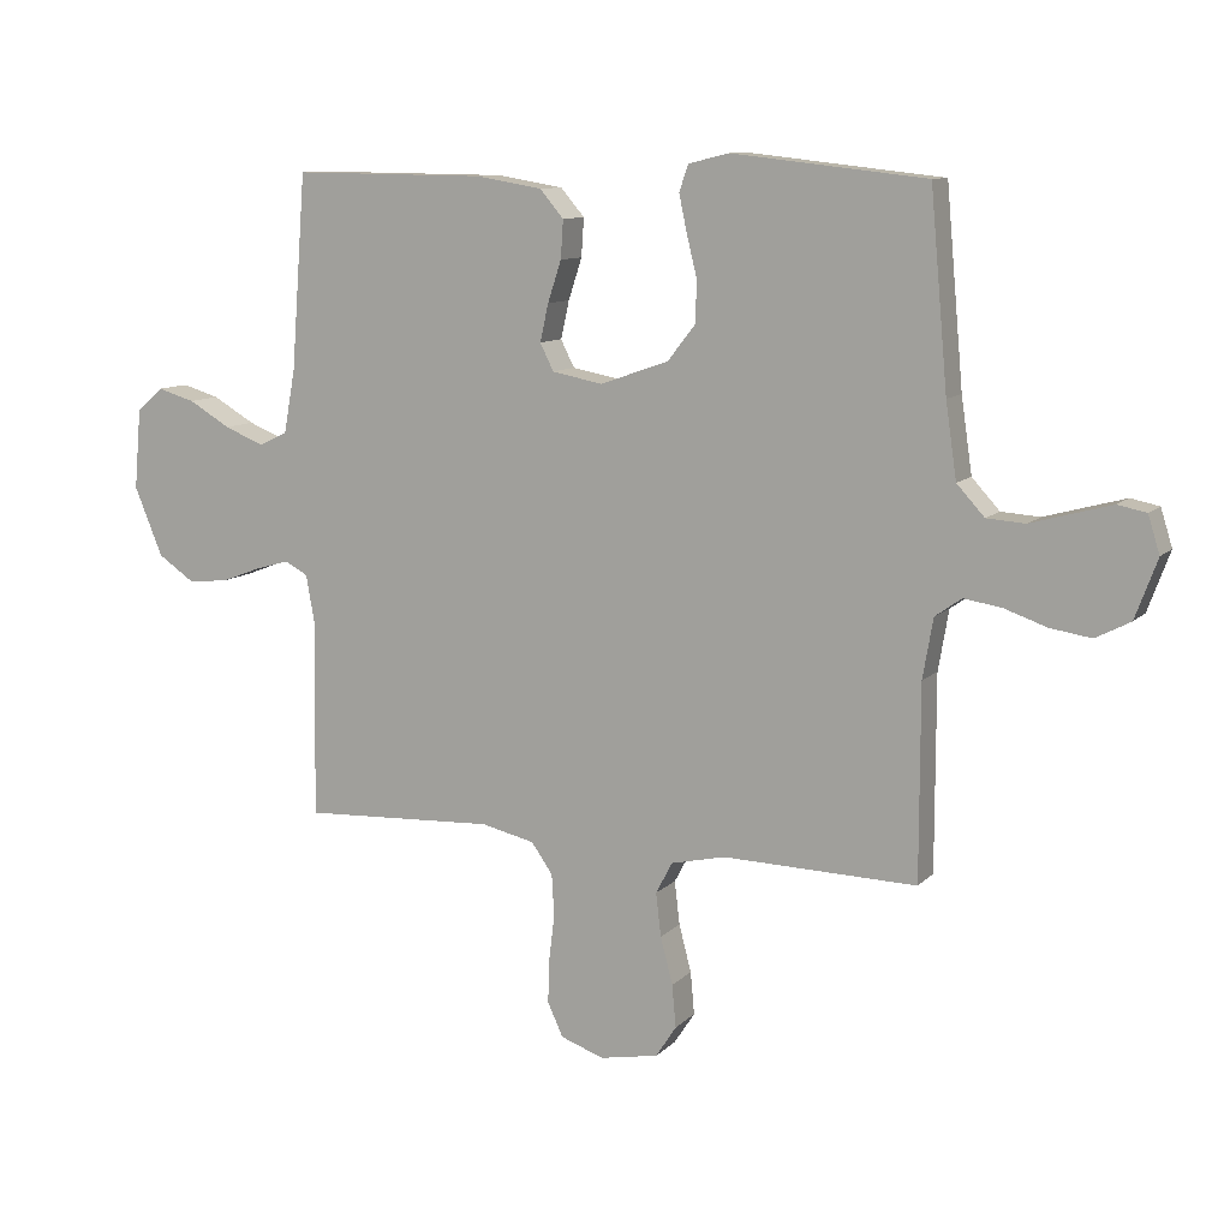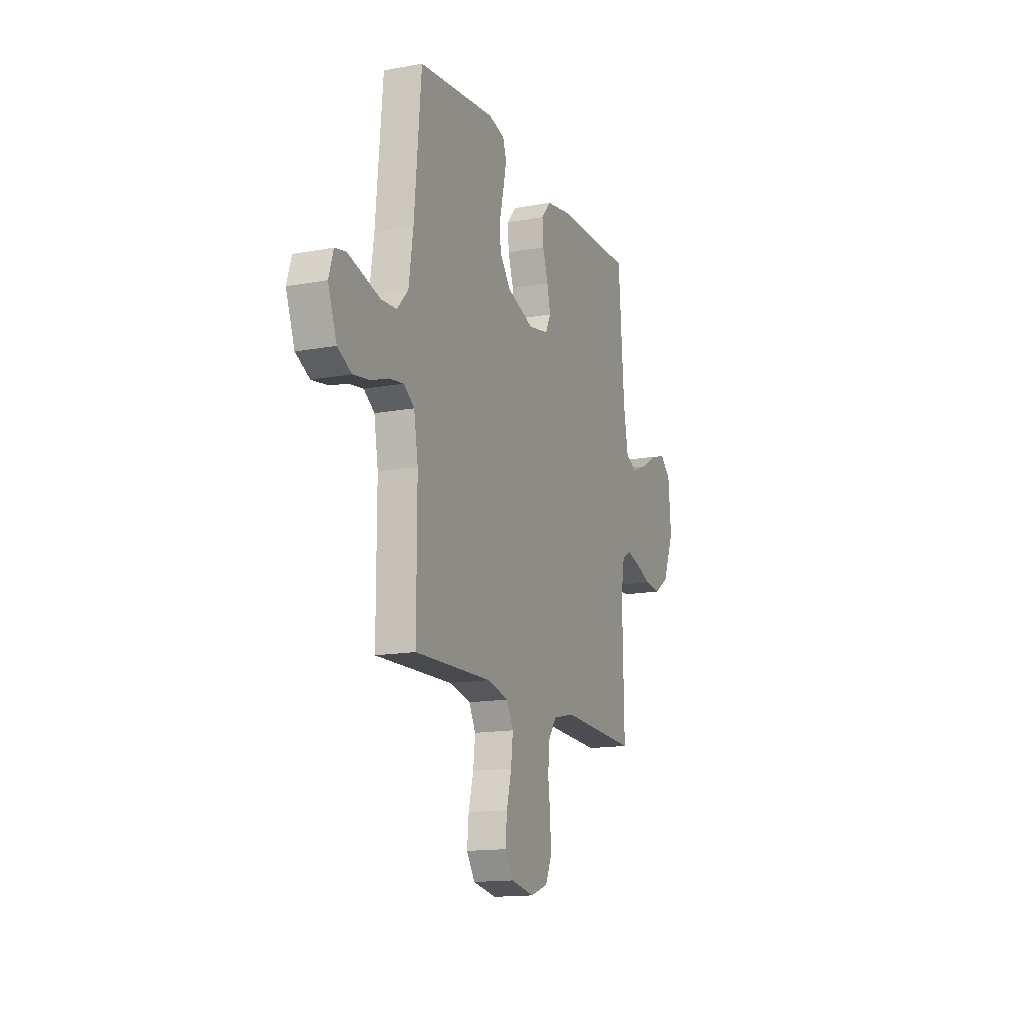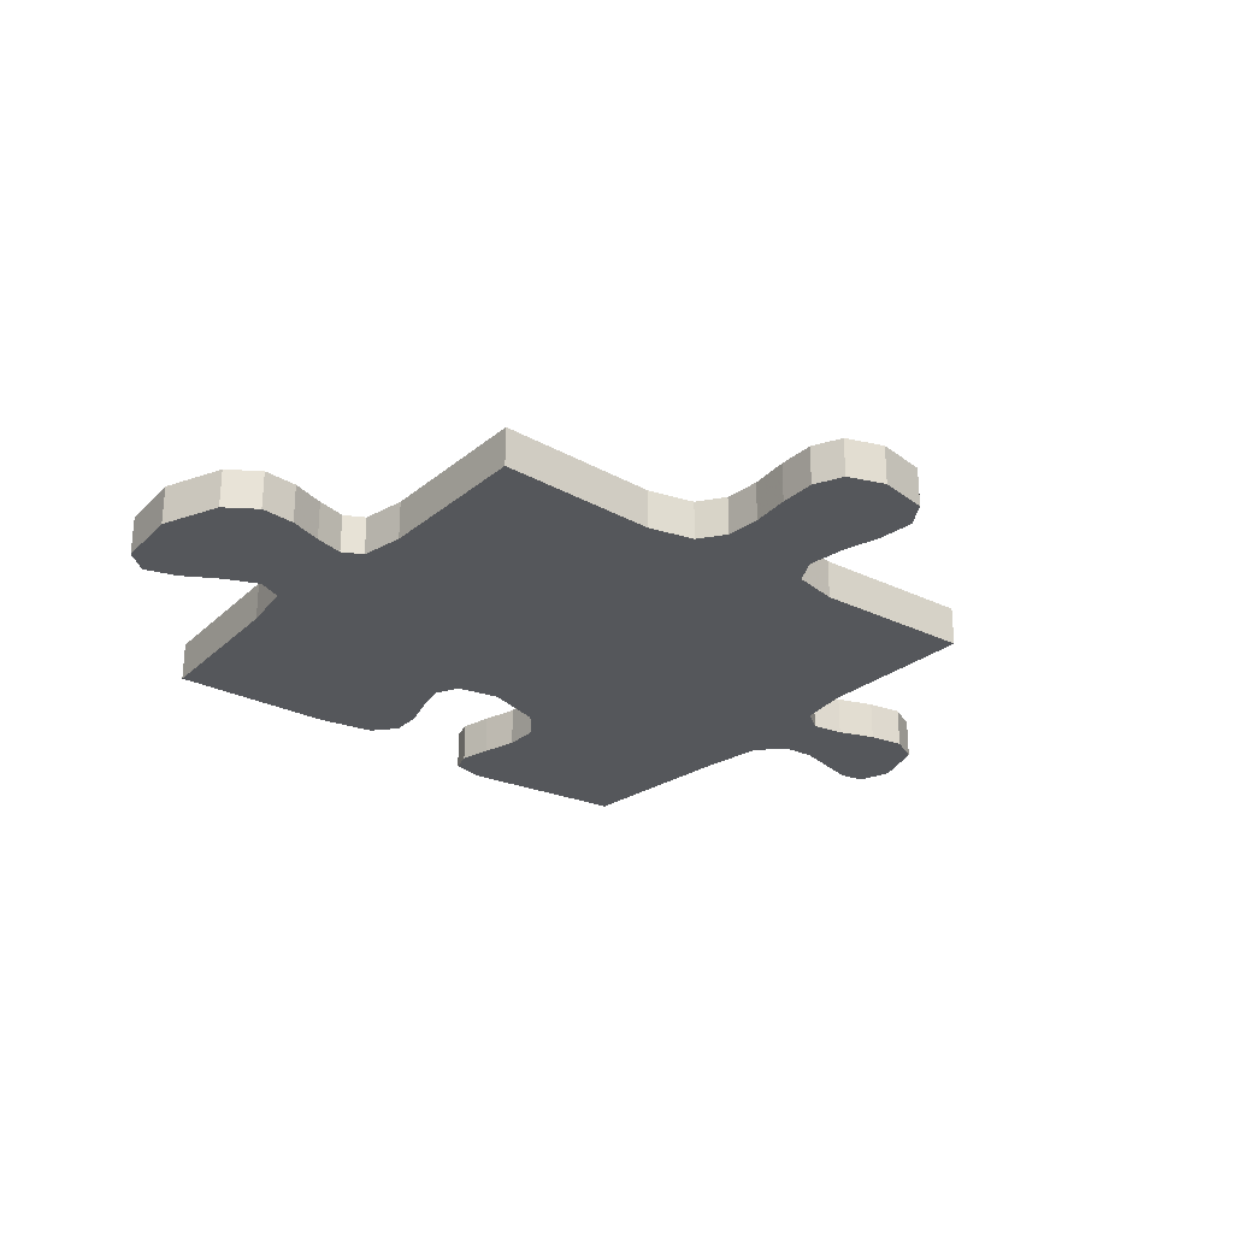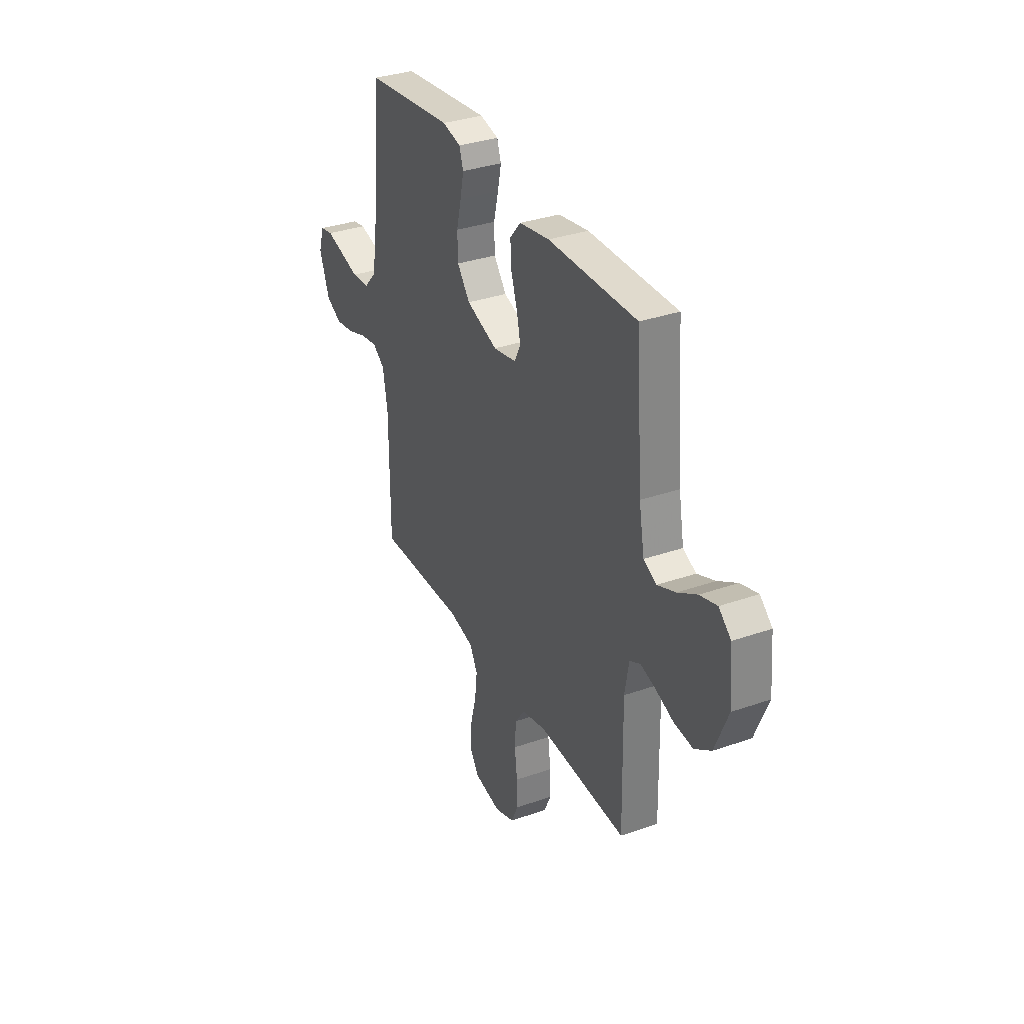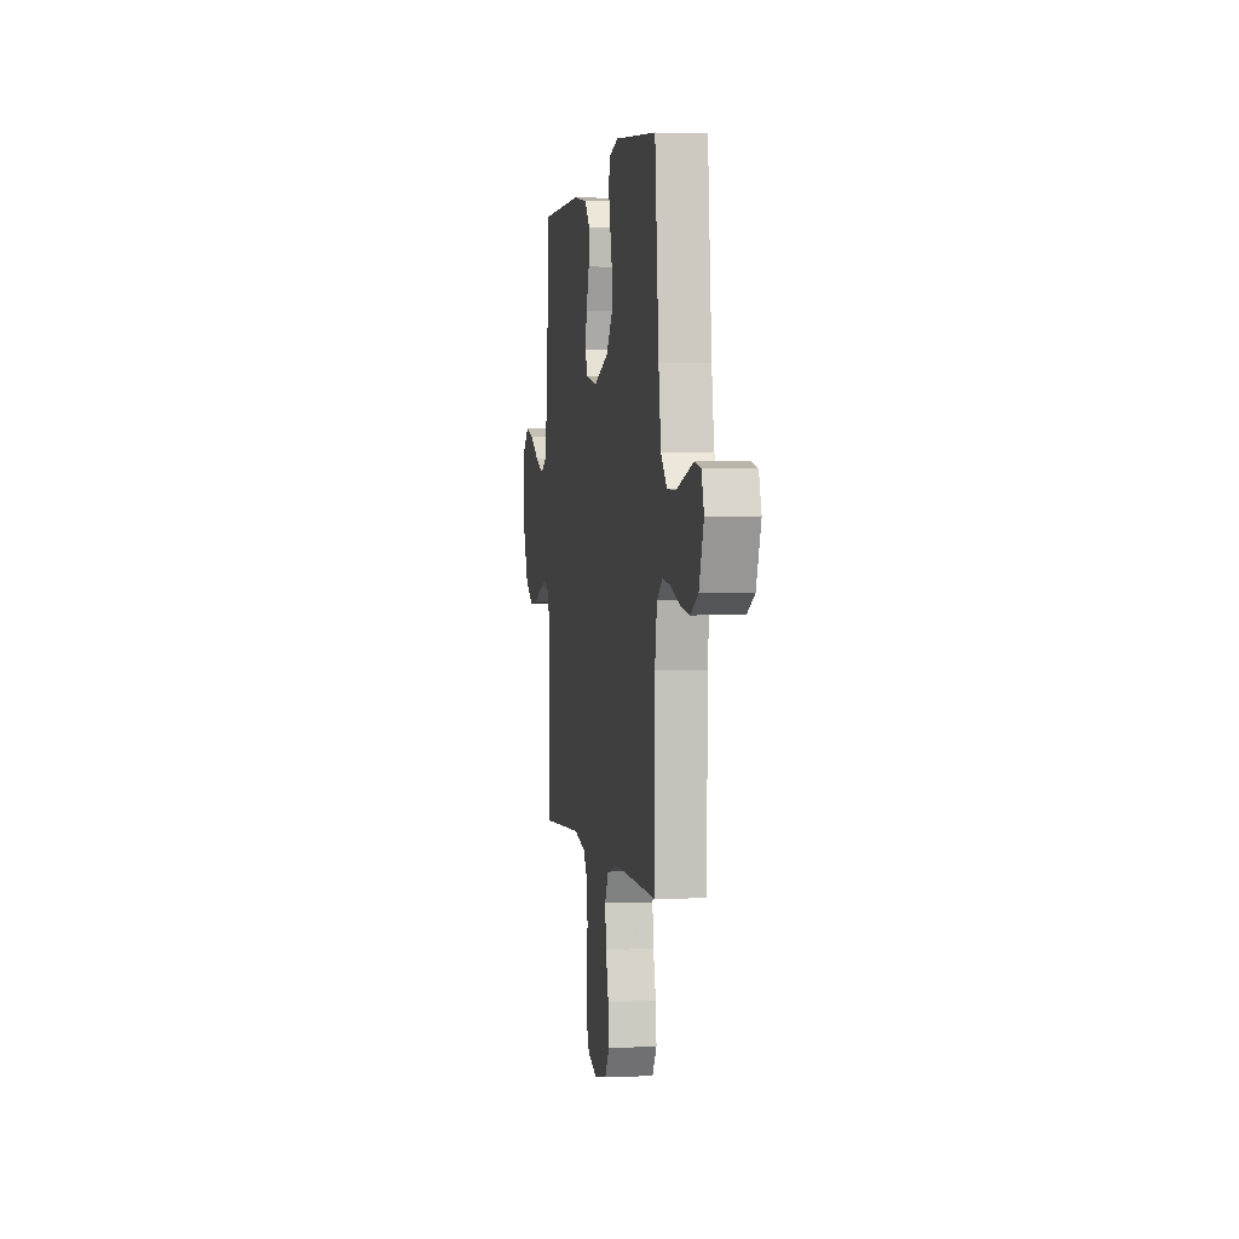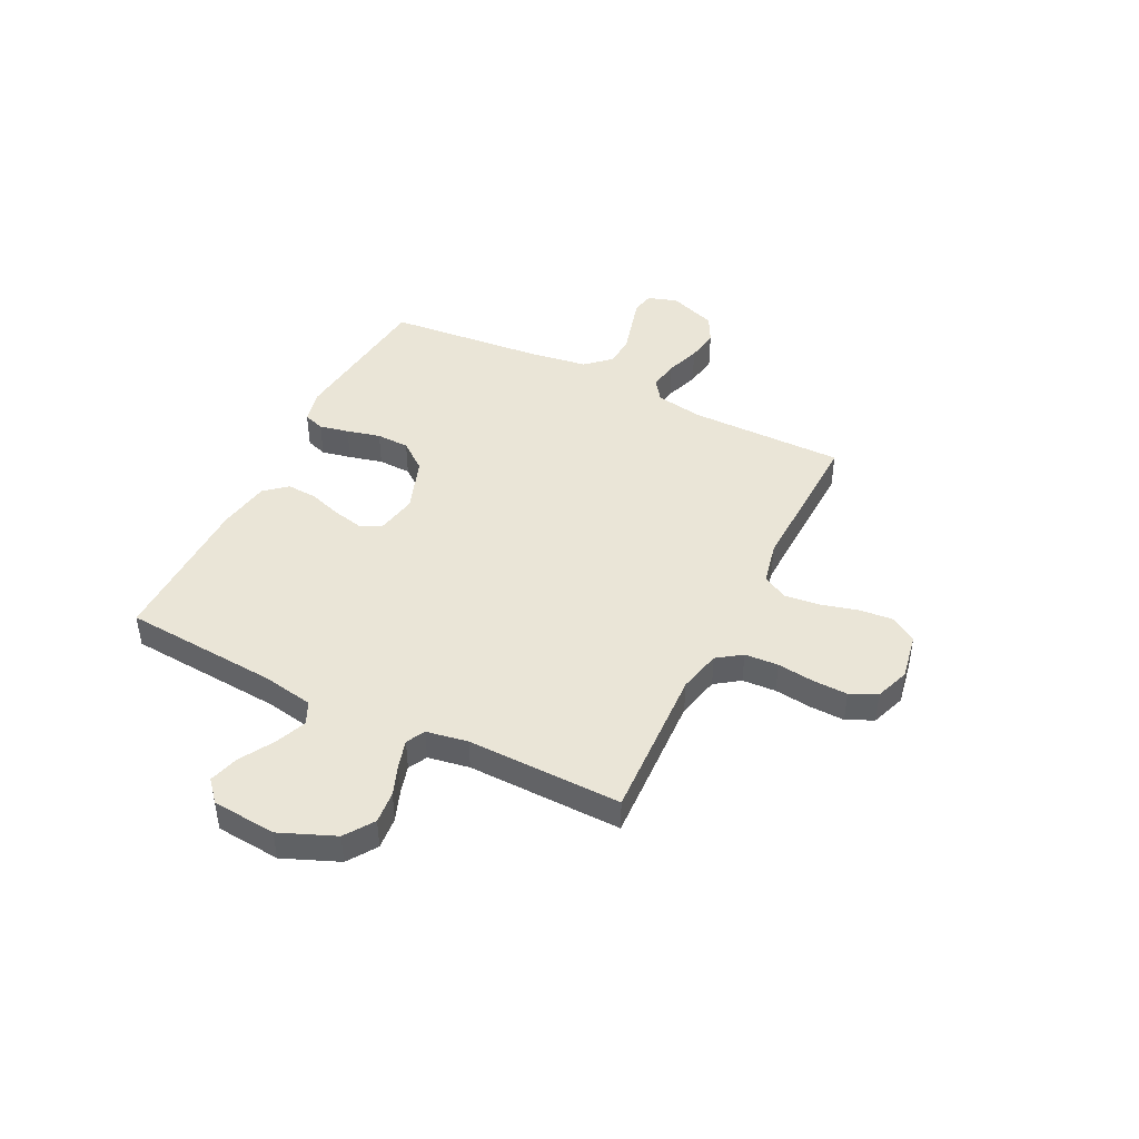
<metadata>
{"format":"obj","ext":"obj","renderer":"f3d","projection":"perspective","resolution":1024,"background":"white","views":[{"elev":10.3,"azim":-155.1,"up":"+Z"},{"elev":-14.8,"azim":-68.3,"up":"+Z"},{"elev":-26.6,"azim":141.0,"up":"+Y"},{"elev":33.6,"azim":64.5,"up":"+Z"},{"elev":1.9,"azim":-99.4,"up":"+Z"},{"elev":44.2,"azim":116.4,"up":"+Y"}]}
</metadata>
<code>
v 0.5 0.07 -0.5
v 0.2 0.07 -0.486
v 0.117 0.07 -0.505
v 0.084 0.07 -0.552
v 0.08 0.07 -0.617
v 0.089 0.07 -0.689
v 0.091 0.07 -0.756
v 0.067 0.07 -0.808
v 0 0.07 -0.832
v -0.091 0.07 -0.815
v -0.123 0.07 -0.766
v -0.117 0.07 -0.7
v -0.098 0.07 -0.627
v -0.09 0.07 -0.56
v -0.116 0.07 -0.511
v -0.2 0.07 -0.492
v -0.5 0.07 -0.5
v -0.5 0.07 -0.2
v -0.516 0.07 -0.107
v -0.557 0.07 -0.078
v -0.615 0.07 -0.087
v -0.681 0.07 -0.11
v -0.745 0.07 -0.12
v -0.799 0.07 -0.092
v -0.833 0.07 0
v -0.815 0.07 0.058
v -0.771 0.07 0.067
v -0.712 0.07 0.051
v -0.647 0.07 0.033
v -0.587 0.07 0.037
v -0.544 0.07 0.084
v -0.527 0.07 0.2
v -0.5 0.07 0.5
v -0.2 0.07 0.533
v -0.137 0.07 0.518
v -0.123 0.07 0.477
v -0.135 0.07 0.42
v -0.151 0.07 0.355
v -0.149 0.07 0.291
v -0.106 0.07 0.236
v 0 0.07 0.199
v 0.078 0.07 0.214
v 0.099 0.07 0.256
v 0.086 0.07 0.314
v 0.065 0.07 0.378
v 0.061 0.07 0.437
v 0.098 0.07 0.48
v 0.2 0.07 0.497
v 0.5 0.07 0.5
v 0.523 0.07 0.2
v 0.541 0.07 0.101
v 0.585 0.07 0.08
v 0.646 0.07 0.105
v 0.711 0.07 0.143
v 0.769 0.07 0.16
v 0.81 0.07 0.124
v 0.821 0.07 0
v 0.777 0.07 -0.107
v 0.721 0.07 -0.145
v 0.658 0.07 -0.139
v 0.597 0.07 -0.116
v 0.544 0.07 -0.101
v 0.508 0.07 -0.12
v 0.494 0.07 -0.2
v 0.5 0 -0.5
v 0.2 0 -0.486
v 0.117 0 -0.505
v 0.084 0 -0.552
v 0.08 0 -0.617
v 0.089 0 -0.689
v 0.091 0 -0.756
v 0.067 0 -0.808
v 0 0 -0.832
v -0.091 0 -0.815
v -0.123 0 -0.766
v -0.117 0 -0.7
v -0.098 0 -0.627
v -0.09 0 -0.56
v -0.116 0 -0.511
v -0.2 0 -0.492
v -0.5 0 -0.5
v -0.5 0 -0.2
v -0.516 0 -0.107
v -0.557 0 -0.078
v -0.615 0 -0.087
v -0.681 0 -0.11
v -0.745 0 -0.12
v -0.799 0 -0.092
v -0.833 0 0
v -0.815 0 0.058
v -0.771 0 0.067
v -0.712 0 0.051
v -0.647 0 0.033
v -0.587 0 0.037
v -0.544 0 0.084
v -0.527 0 0.2
v -0.5 0 0.5
v -0.2 0 0.533
v -0.137 0 0.518
v -0.123 0 0.477
v -0.135 0 0.42
v -0.151 0 0.355
v -0.149 0 0.291
v -0.106 0 0.236
v 0 0 0.199
v 0.078 0 0.214
v 0.099 0 0.256
v 0.086 0 0.314
v 0.065 0 0.378
v 0.061 0 0.437
v 0.098 0 0.48
v 0.2 0 0.497
v 0.5 0 0.5
v 0.523 0 0.2
v 0.541 0 0.101
v 0.585 0 0.08
v 0.646 0 0.105
v 0.711 0 0.143
v 0.769 0 0.16
v 0.81 0 0.124
v 0.821 0 0
v 0.777 0 -0.107
v 0.721 0 -0.145
v 0.658 0 -0.139
v 0.597 0 -0.116
v 0.544 0 -0.101
v 0.508 0 -0.12
v 0.494 0 -0.2
f 58 59 60 61
f 58 61 62
f 57 58 62
f 56 57 62
f 53 54 55 56
f 52 53 56 62
f 51 52 62 63
f 47 48 49 50
f 44 45 46 47
f 43 44 47 50
f 42 43 50 51
f 35 36 37 38
f 33 34 35 38
f 32 33 38 39
f 31 32 39 40
f 26 27 28 29
f 24 25 26 29
f 24 29 30
f 21 22 23 24
f 20 21 24 30
f 19 20 30 31
f 16 17 18
f 15 16 18 19
f 10 11 12 13
f 10 13 14
f 9 10 14
f 8 9 14
f 5 6 7 8
f 4 5 8 14
f 3 4 14 15
f 64 1 2
f 41 42 51 63
f 40 41 63 64
f 19 31 40 64
f 15 19 64
f 2 3 15 64
f 125 124 123 122
f 126 125 122
f 126 122 121
f 126 121 120
f 120 119 118 117
f 126 120 117 116
f 127 126 116 115
f 114 113 112 111
f 111 110 109 108
f 114 111 108 107
f 115 114 107 106
f 102 101 100 99
f 102 99 98 97
f 103 102 97 96
f 104 103 96 95
f 93 92 91 90
f 93 90 89 88
f 94 93 88
f 88 87 86 85
f 94 88 85 84
f 95 94 84 83
f 82 81 80
f 83 82 80 79
f 77 76 75 74
f 78 77 74
f 78 74 73
f 78 73 72
f 72 71 70 69
f 78 72 69 68
f 79 78 68 67
f 66 65 128
f 127 115 106 105
f 128 127 105 104
f 128 104 95 83
f 128 83 79
f 128 79 67 66
f 1 65 66 2
f 2 66 67 3
f 3 67 68 4
f 4 68 69 5
f 5 69 70 6
f 6 70 71 7
f 7 71 72 8
f 8 72 73 9
f 9 73 74 10
f 10 74 75 11
f 11 75 76 12
f 12 76 77 13
f 13 77 78 14
f 14 78 79 15
f 15 79 80 16
f 16 80 81 17
f 17 81 82 18
f 18 82 83 19
f 19 83 84 20
f 20 84 85 21
f 21 85 86 22
f 22 86 87 23
f 23 87 88 24
f 24 88 89 25
f 25 89 90 26
f 26 90 91 27
f 27 91 92 28
f 28 92 93 29
f 29 93 94 30
f 30 94 95 31
f 31 95 96 32
f 32 96 97 33
f 33 97 98 34
f 34 98 99 35
f 35 99 100 36
f 36 100 101 37
f 37 101 102 38
f 38 102 103 39
f 39 103 104 40
f 40 104 105 41
f 41 105 106 42
f 42 106 107 43
f 43 107 108 44
f 44 108 109 45
f 45 109 110 46
f 46 110 111 47
f 47 111 112 48
f 48 112 113 49
f 49 113 114 50
f 50 114 115 51
f 51 115 116 52
f 52 116 117 53
f 53 117 118 54
f 54 118 119 55
f 55 119 120 56
f 56 120 121 57
f 57 121 122 58
f 58 122 123 59
f 59 123 124 60
f 60 124 125 61
f 61 125 126 62
f 62 126 127 63
f 63 127 128 64
f 64 128 65 1

</code>
